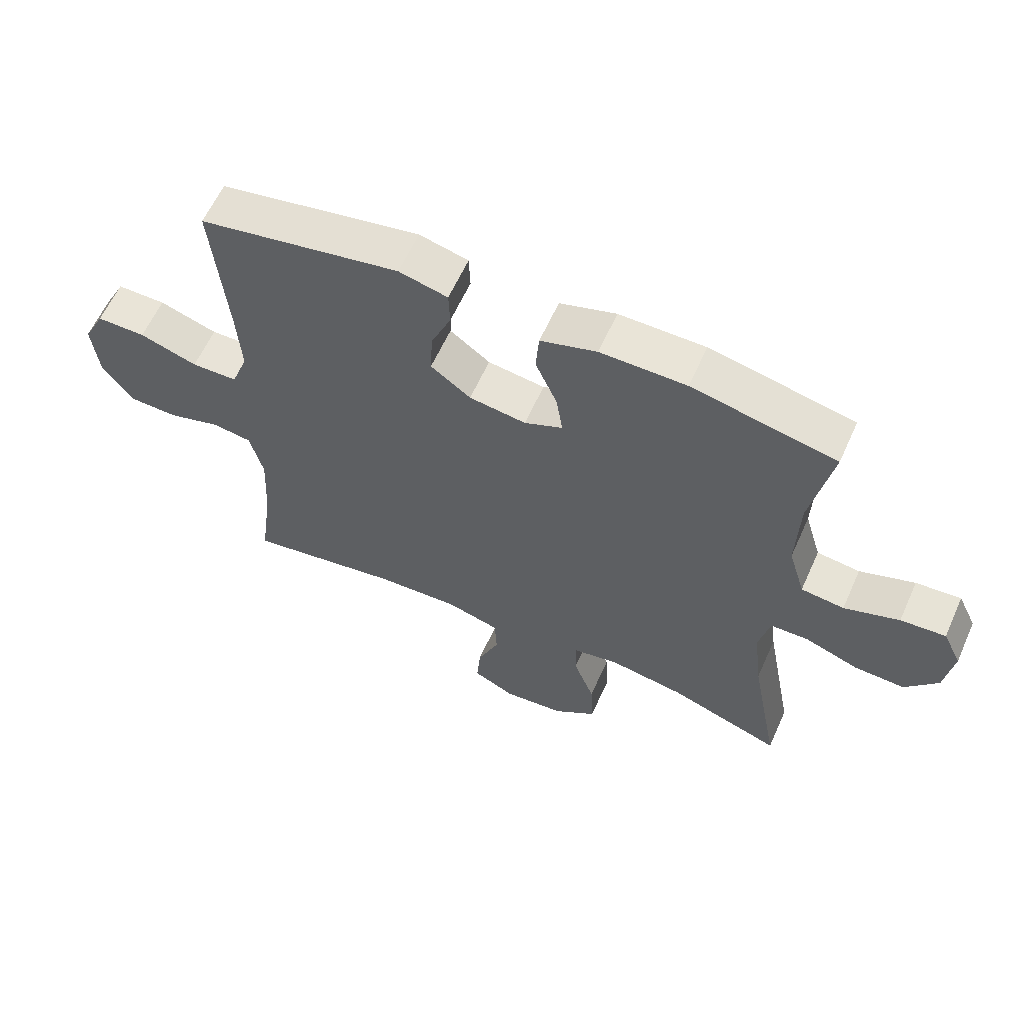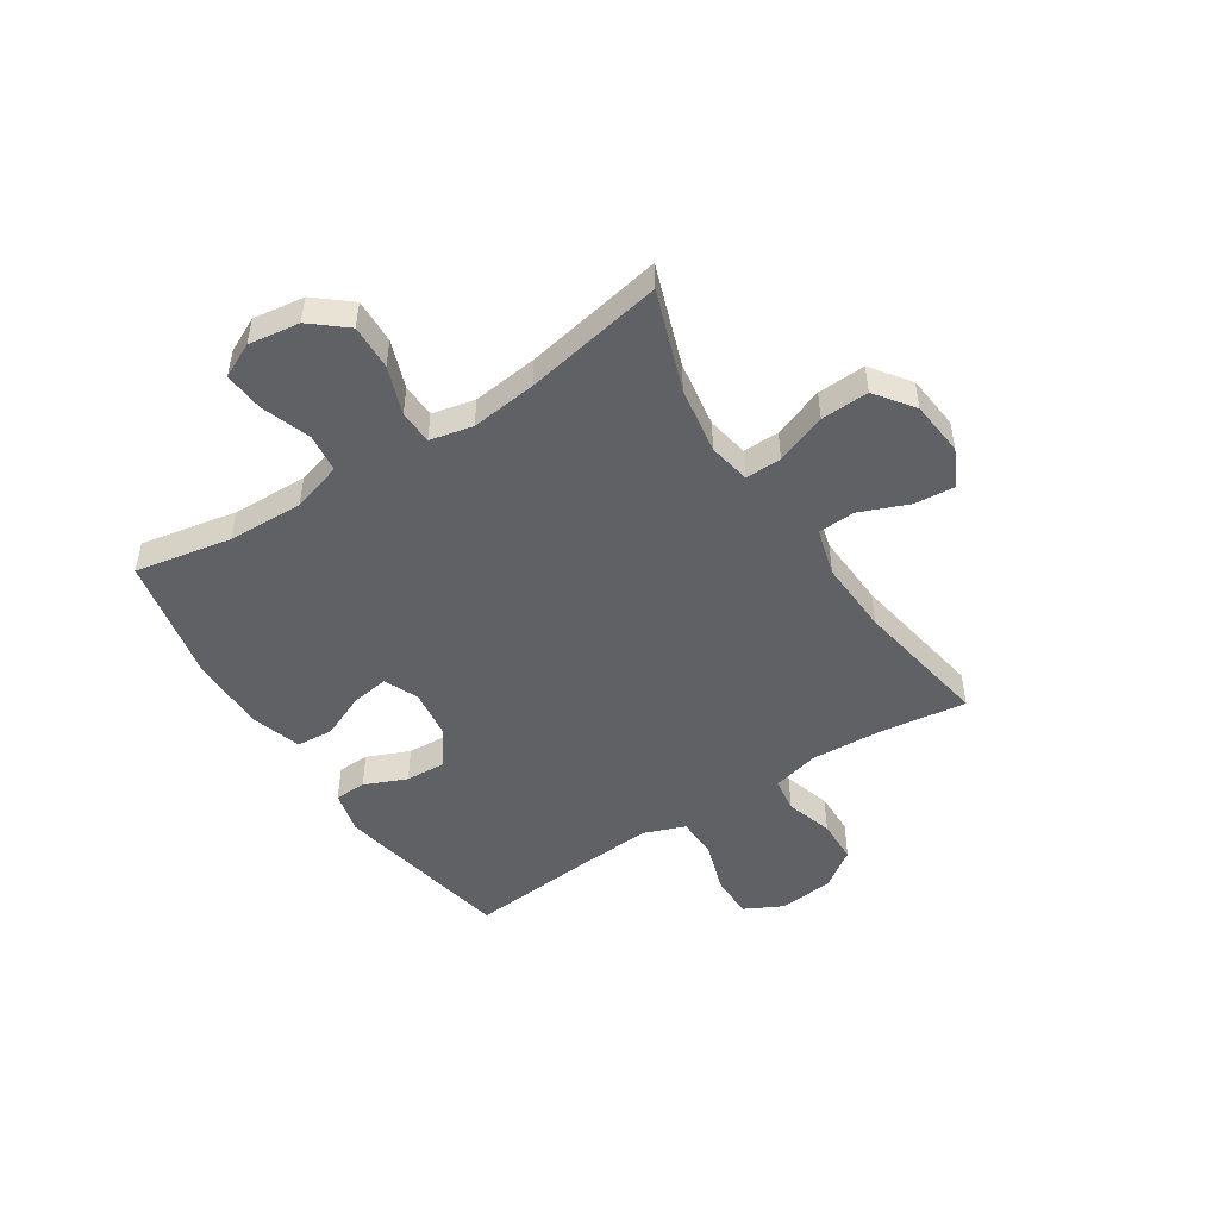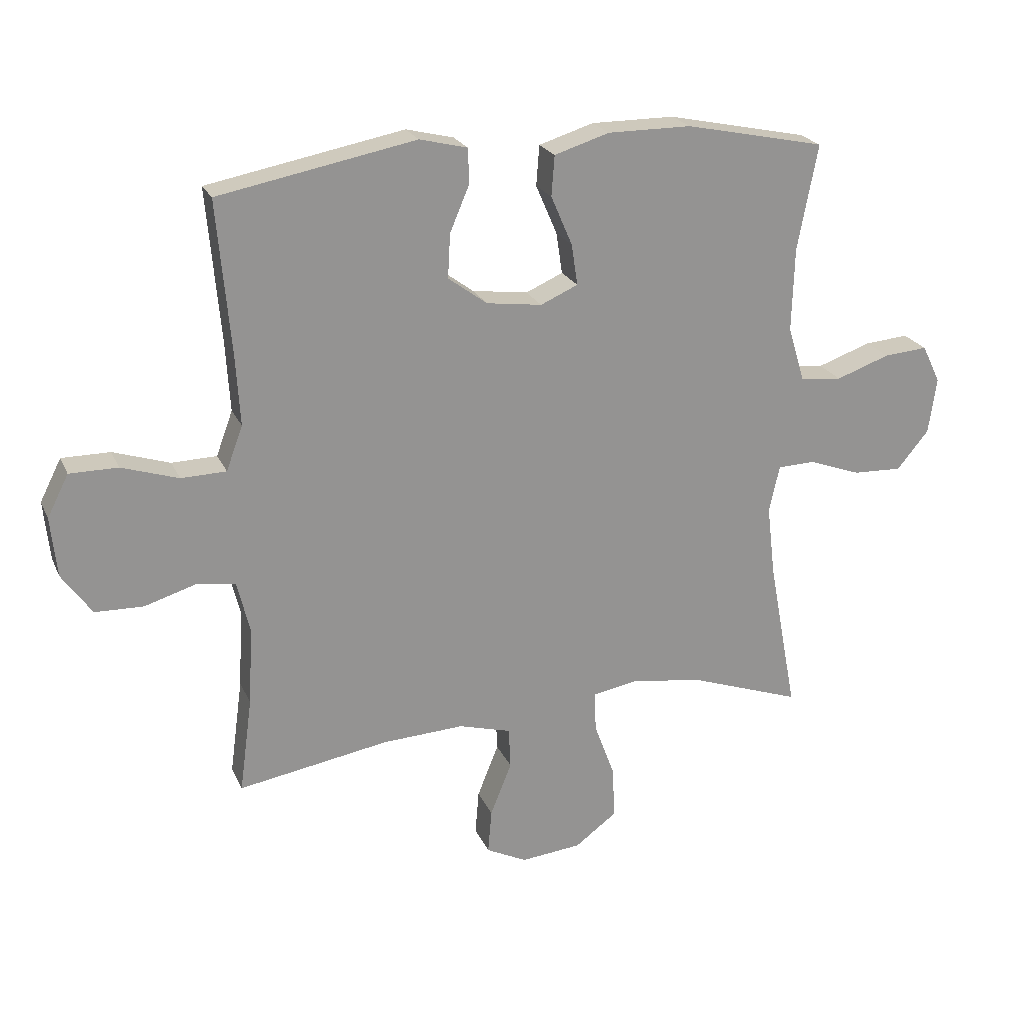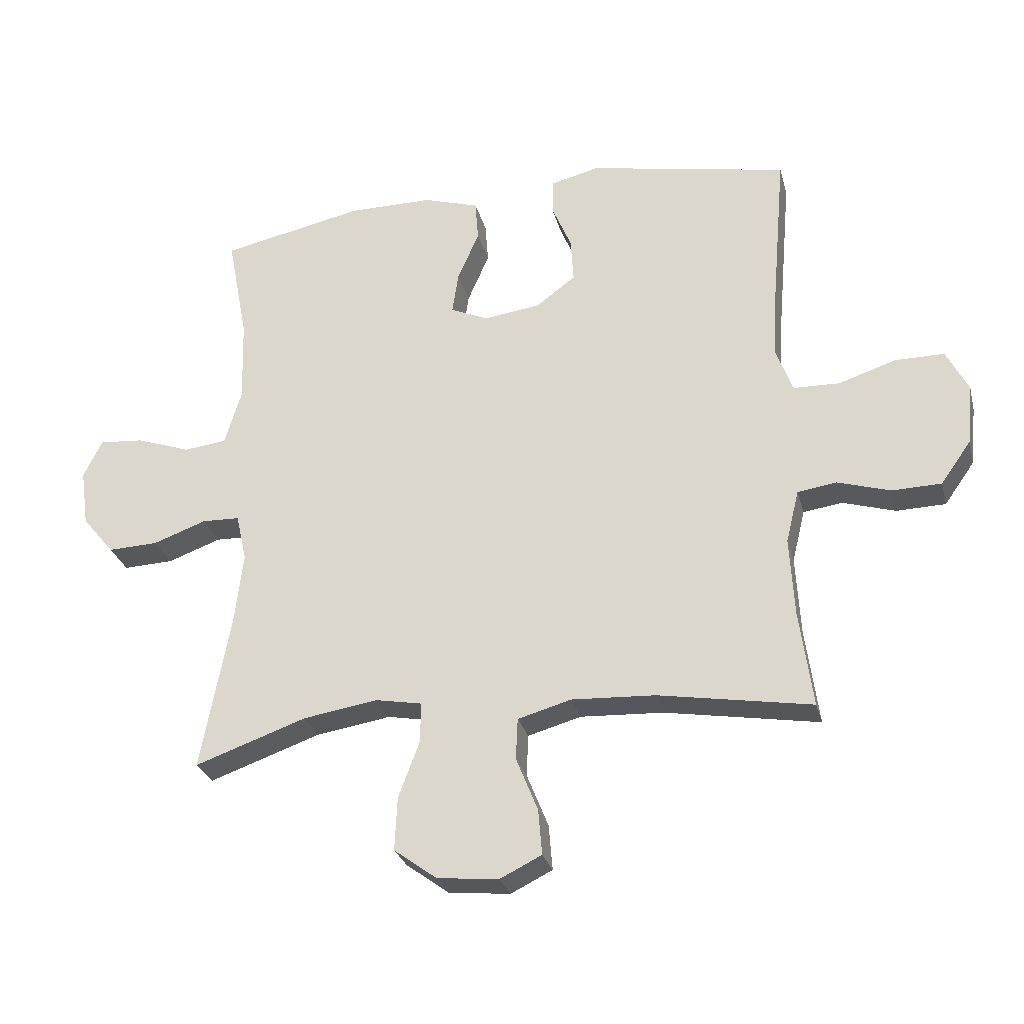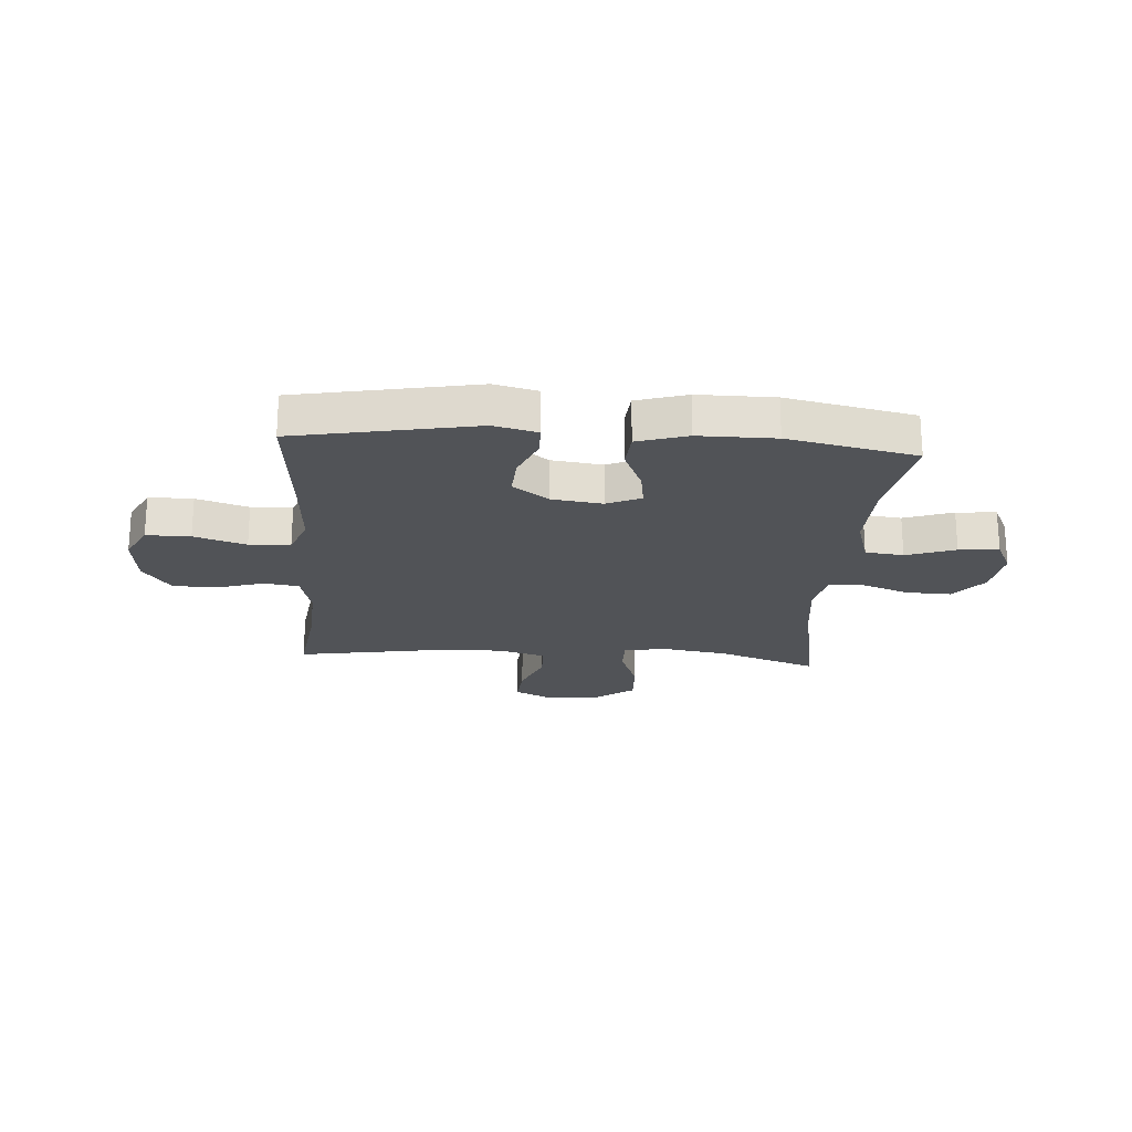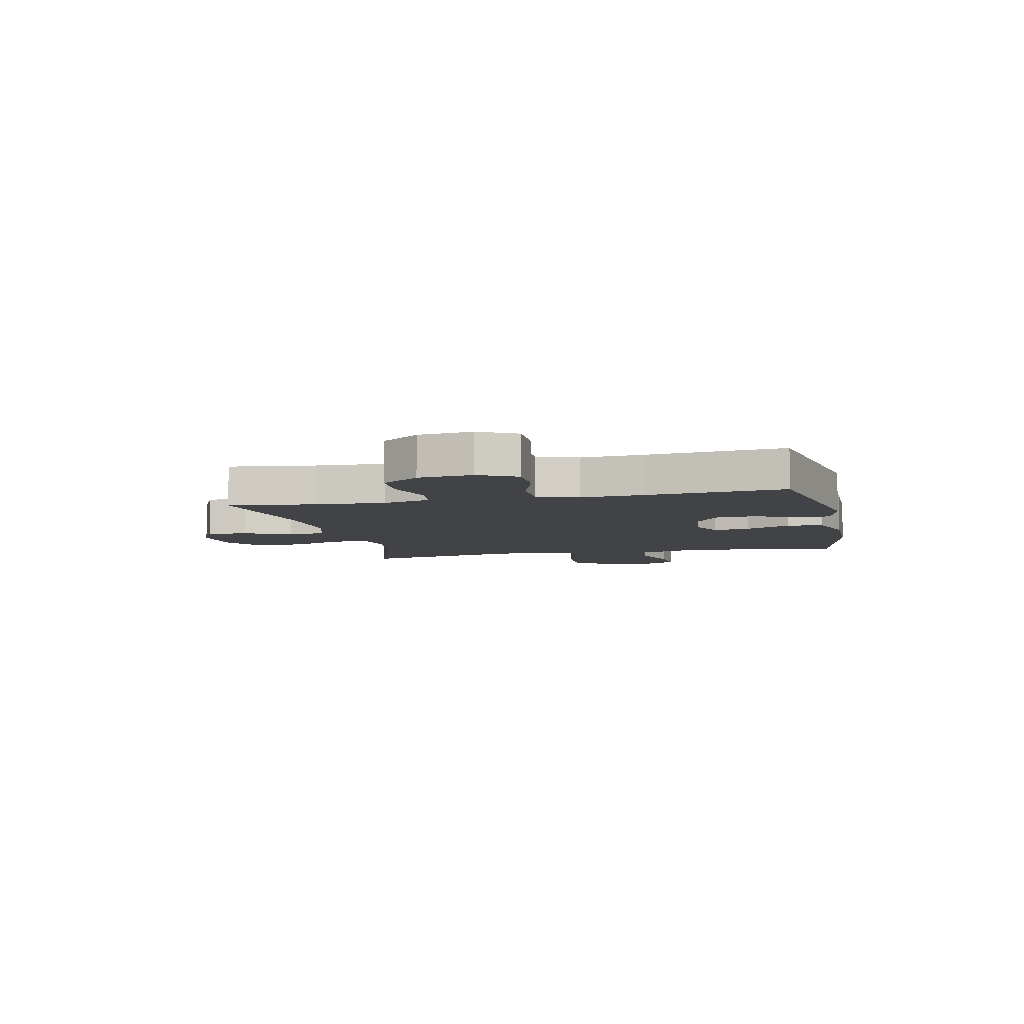
<metadata>
{"format":"obj","ext":"obj","renderer":"f3d","projection":"perspective","resolution":1024,"background":"white","views":[{"elev":61.2,"azim":24.2,"up":"+Z"},{"elev":-49.0,"azim":122.9,"up":"+Y"},{"elev":22.5,"azim":-19.3,"up":"+Z"},{"elev":-28.2,"azim":-165.9,"up":"+Z"},{"elev":-21.8,"azim":-4.1,"up":"+Y"},{"elev":-7.0,"azim":-77.5,"up":"+Y"}]}
</metadata>
<code>
v -0.5 0.07 0.5
v -0.177 0.07 0.562
v -0.099 0.07 0.543
v -0.097 0.07 0.486
v -0.129 0.07 0.41
v -0.133 0.07 0.338
v -0.069 0.07 0.291
v 0.022 0.07 0.279
v 0.083 0.07 0.306
v 0.073 0.07 0.373
v 0.038 0.07 0.454
v 0.043 0.07 0.52
v 0.133 0.07 0.548
v 0.27 0.07 0.548
v 0.5 0.07 0.5
v 0.467 0.07 0.327
v 0.463 0.07 0.191
v 0.49 0.07 0.101
v 0.559 0.07 0.093
v 0.647 0.07 0.124
v 0.719 0.07 0.13
v 0.749 0.07 0.068
v 0.736 0.07 -0.024
v 0.684 0.07 -0.087
v 0.603 0.07 -0.084
v 0.517 0.07 -0.053
v 0.456 0.07 -0.055
v 0.439 0.07 -0.132
v 0.453 0.07 -0.25
v 0.5 0.07 -0.5
v 0.32 0.07 -0.437
v 0.2 0.07 -0.418
v 0.125 0.07 -0.432
v 0.126 0.07 -0.497
v 0.16 0.07 -0.588
v 0.164 0.07 -0.674
v 0.095 0.07 -0.725
v -0.004 0.07 -0.735
v -0.071 0.07 -0.702
v -0.065 0.07 -0.629
v -0.03 0.07 -0.542
v -0.033 0.07 -0.475
v -0.119 0.07 -0.451
v -0.253 0.07 -0.458
v -0.5 0.07 -0.5
v -0.479 0.07 -0.344
v -0.472 0.07 -0.216
v -0.493 0.07 -0.131
v -0.556 0.07 -0.122
v -0.641 0.07 -0.148
v -0.72 0.07 -0.146
v -0.769 0.07 -0.077
v -0.779 0.07 0.021
v -0.744 0.07 0.09
v -0.665 0.07 0.09
v -0.572 0.07 0.06
v -0.498 0.07 0.062
v -0.471 0.07 0.135
v -0.478 0.07 0.25
v -0.5 0 0.5
v -0.177 0 0.562
v -0.099 0 0.543
v -0.097 0 0.486
v -0.129 0 0.41
v -0.133 0 0.338
v -0.069 0 0.291
v 0.022 0 0.279
v 0.083 0 0.306
v 0.073 0 0.373
v 0.038 0 0.454
v 0.043 0 0.52
v 0.133 0 0.548
v 0.27 0 0.548
v 0.5 0 0.5
v 0.467 0 0.327
v 0.463 0 0.191
v 0.49 0 0.101
v 0.559 0 0.093
v 0.647 0 0.124
v 0.719 0 0.13
v 0.749 0 0.068
v 0.736 0 -0.024
v 0.684 0 -0.087
v 0.603 0 -0.084
v 0.517 0 -0.053
v 0.456 0 -0.055
v 0.439 0 -0.132
v 0.453 0 -0.25
v 0.5 0 -0.5
v 0.32 0 -0.437
v 0.2 0 -0.418
v 0.125 0 -0.432
v 0.126 0 -0.497
v 0.16 0 -0.588
v 0.164 0 -0.674
v 0.095 0 -0.725
v -0.004 0 -0.735
v -0.071 0 -0.702
v -0.065 0 -0.629
v -0.03 0 -0.542
v -0.033 0 -0.475
v -0.119 0 -0.451
v -0.253 0 -0.458
v -0.5 0 -0.5
v -0.479 0 -0.344
v -0.472 0 -0.216
v -0.493 0 -0.131
v -0.556 0 -0.122
v -0.641 0 -0.148
v -0.72 0 -0.146
v -0.769 0 -0.077
v -0.779 0 0.021
v -0.744 0 0.09
v -0.665 0 0.09
v -0.572 0 0.06
v -0.498 0 0.062
v -0.471 0 0.135
v -0.478 0 0.25
f 54 55 56
f 53 54 56
f 52 53 56
f 51 52 56
f 50 51 56
f 49 50 56
f 48 49 56 57
f 47 48 57 58
f 44 45 46
f 43 44 46 47
f 42 43 47 58
f 39 40 41
f 38 39 41
f 37 38 41
f 36 37 41
f 35 36 41
f 34 35 41
f 33 34 41 42
f 29 30 31
f 28 29 31 32
f 27 28 32 33
f 24 25 26
f 23 24 26
f 22 23 26
f 21 22 26
f 20 21 26
f 19 20 26
f 18 19 26 27
f 42 58 59
f 33 42 59
f 27 33 59
f 18 27 59
f 17 18 59
f 14 15 16
f 13 14 16
f 12 13 16
f 11 12 16
f 10 11 16
f 3 4 5
f 2 3 5
f 1 2 5
f 59 1 5
f 59 5 6
f 9 10 16 17
f 8 9 17
f 7 8 17 59
f 6 7 59
f 115 114 113
f 115 113 112
f 115 112 111
f 115 111 110
f 115 110 109
f 115 109 108
f 116 115 108 107
f 117 116 107 106
f 105 104 103
f 106 105 103 102
f 117 106 102 101
f 100 99 98
f 100 98 97
f 100 97 96
f 100 96 95
f 100 95 94
f 100 94 93
f 101 100 93 92
f 90 89 88
f 91 90 88 87
f 92 91 87 86
f 85 84 83
f 85 83 82
f 85 82 81
f 85 81 80
f 85 80 79
f 85 79 78
f 86 85 78 77
f 118 117 101
f 118 101 92
f 118 92 86
f 118 86 77
f 118 77 76
f 75 74 73
f 75 73 72
f 75 72 71
f 75 71 70
f 75 70 69
f 64 63 62
f 64 62 61
f 64 61 60
f 64 60 118
f 65 64 118
f 76 75 69 68
f 76 68 67
f 118 76 67 66
f 118 66 65
f 1 60 61 2
f 2 61 62 3
f 3 62 63 4
f 4 63 64 5
f 5 64 65 6
f 6 65 66 7
f 7 66 67 8
f 8 67 68 9
f 9 68 69 10
f 10 69 70 11
f 11 70 71 12
f 12 71 72 13
f 13 72 73 14
f 14 73 74 15
f 15 74 75 16
f 16 75 76 17
f 17 76 77 18
f 18 77 78 19
f 19 78 79 20
f 20 79 80 21
f 21 80 81 22
f 22 81 82 23
f 23 82 83 24
f 24 83 84 25
f 25 84 85 26
f 26 85 86 27
f 27 86 87 28
f 28 87 88 29
f 29 88 89 30
f 30 89 90 31
f 31 90 91 32
f 32 91 92 33
f 33 92 93 34
f 34 93 94 35
f 35 94 95 36
f 36 95 96 37
f 37 96 97 38
f 38 97 98 39
f 39 98 99 40
f 40 99 100 41
f 41 100 101 42
f 42 101 102 43
f 43 102 103 44
f 44 103 104 45
f 45 104 105 46
f 46 105 106 47
f 47 106 107 48
f 48 107 108 49
f 49 108 109 50
f 50 109 110 51
f 51 110 111 52
f 52 111 112 53
f 53 112 113 54
f 54 113 114 55
f 55 114 115 56
f 56 115 116 57
f 57 116 117 58
f 58 117 118 59
f 59 118 60 1

</code>
